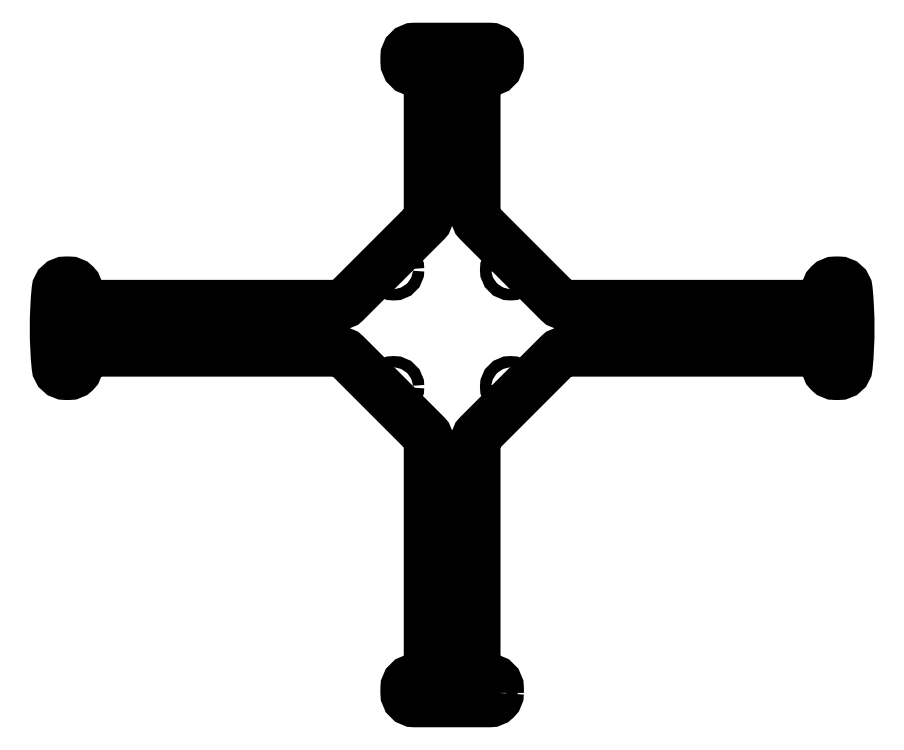
<metadata>
{"format":"dxf","ext":"dxf","renderer":"ezdxf+matplotlib","layout":"modelspace","background":"white","min_lineweight":24,"dpi":150}
</metadata>
<code>
0
SECTION
2
ENTITIES
0
CIRCLE
8
0
10
82.5
20
-7.5
30
0
40
1.2
210
0
220
-0
230
1
0
CIRCLE
8
0
10
-7.5
20
-77.5
30
0
40
1.2
210
0
220
-0
230
1
0
CIRCLE
8
0
10
-82.5
20
7.5
30
0
40
1.2
210
0
220
-0
230
1
0
CIRCLE
8
0
10
7.5
20
57.5
30
0
40
1.2
210
0
220
-0
230
1
0
CIRCLE
8
0
10
-7.5
20
57.5
30
0
40
1.2
210
0
220
-0
230
1
0
CIRCLE
8
0
10
-82.5
20
-7.5
30
0
40
1.2
210
0
220
-0
230
1
0
CIRCLE
8
0
10
7.5
20
-77.5
30
0
40
1.2
210
0
220
-0
230
1
0
CIRCLE
8
0
10
82.5
20
7.5
30
0
40
1.2
210
0
220
-0
230
1
0
LWPOLYLINE
8
0
90
63
70
1
43
0
10
10
20
-78
42
-0.4142
10
8
20
-80
10
-8
20
-80
42
-0.4142
10
-10
20
-78
10
-10
20
-77
42
-0.4142
10
-8
20
-75
10
-7
20
-75
42
0.4142
10
-5
20
-73
10
-5
20
-24.11
42
0.1989
10
-5.586
20
-22.7
10
-22.7
20
-5.586
42
0.1989
10
-24.11
20
-5
10
-80
20
-5
10
-80
20
-8
42
-0.4142
10
-82
20
-10
10
-82.61
20
-10
42
-0.3862
10
-84.6
20
-8.193
42
-0.04831
10
-84.6
20
8.193
42
-0.3862
10
-82.61
20
10
10
-82
20
10
42
-0.4142
10
-80
20
8
10
-80
20
7
42
0.4142
10
-78
20
5
10
-24.11
20
5
42
0.1989
10
-22.7
20
5.586
10
-5.586
20
22.7
42
0.1989
10
-5
20
24.11
10
-5
20
53
42
0.4142
10
-7
20
55
10
-8
20
55
42
-0.4142
10
-10
20
57
10
-10
20
58
42
-0.4142
10
-8
20
60
10
8
20
60
42
-0.4142
10
10
20
58
10
10
20
57
42
-0.4142
10
8
20
55
10
7
20
55
42
0.4142
10
5
20
53
10
5
20
24.11
42
0.1989
10
5.586
20
22.7
10
22.7
20
5.586
42
0.1989
10
24.11
20
5
10
78
20
5
42
0.4142
10
80
20
7
10
80
20
8
42
-0.4142
10
82
20
10
10
82.61
20
10
42
-0.3862
10
84.6
20
8.193
42
-0.04831
10
84.6
20
-8.193
42
-0.3862
10
82.61
20
-10
10
82
20
-10
42
-0.4142
10
80
20
-8
10
80
20
-7
42
0.4142
10
78
20
-5
10
24.11
20
-5
42
0.1989
10
22.7
20
-5.586
10
5.586
20
-22.7
42
0.1989
10
5
20
-24.11
10
5
20
-73
42
0.4142
10
7
20
-75
10
8
20
-75
42
-0.4142
10
10
20
-77
0
CIRCLE
8
0
10
12.5
20
-12.5
30
0
40
1.2
210
0
220
-0
230
1
0
CIRCLE
8
0
10
12.5
20
12.5
30
0
40
1.2
210
0
220
-0
230
1
0
CIRCLE
8
0
10
-12.5
20
12.5
30
0
40
1.2
210
0
220
-0
230
1
0
CIRCLE
8
0
10
-12.5
20
-12.5
30
0
40
1.2
210
0
220
-0
230
1
0
ENDSEC
0
EOF

</code>
